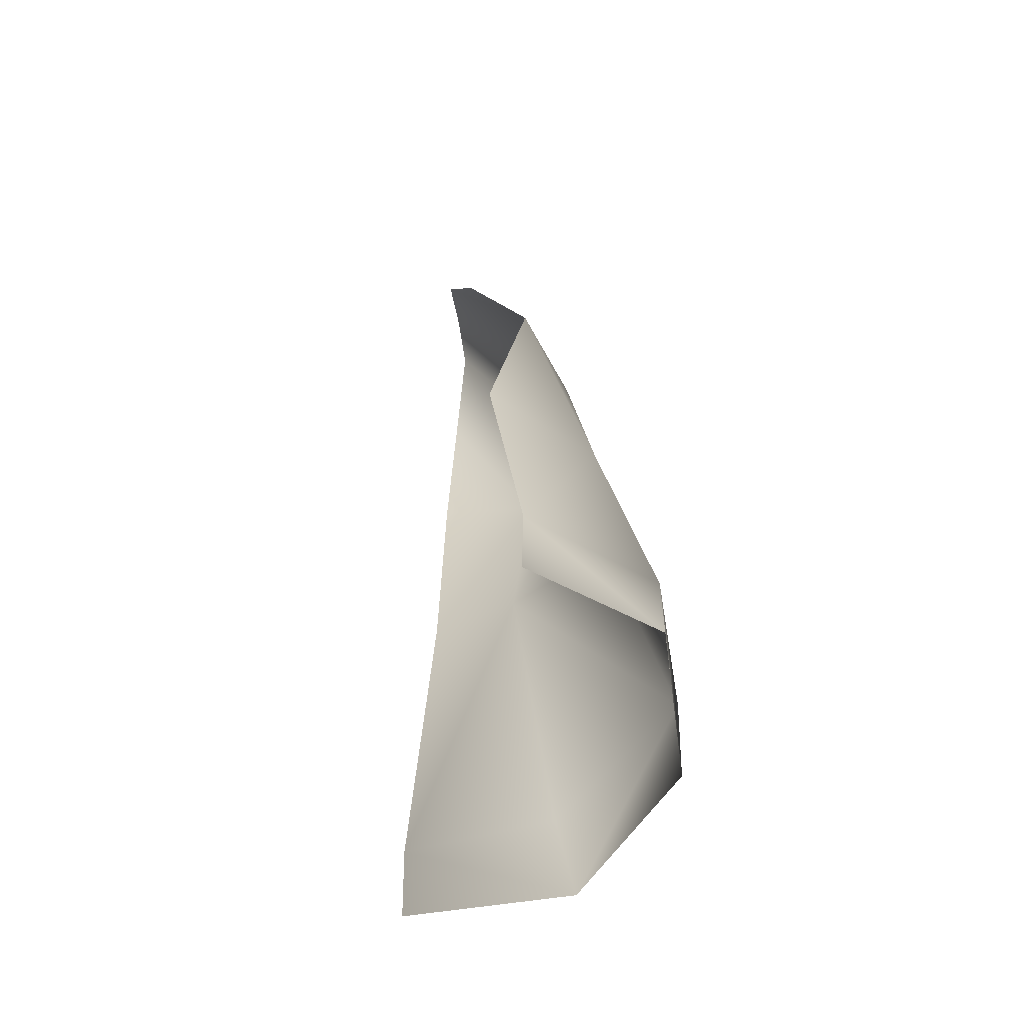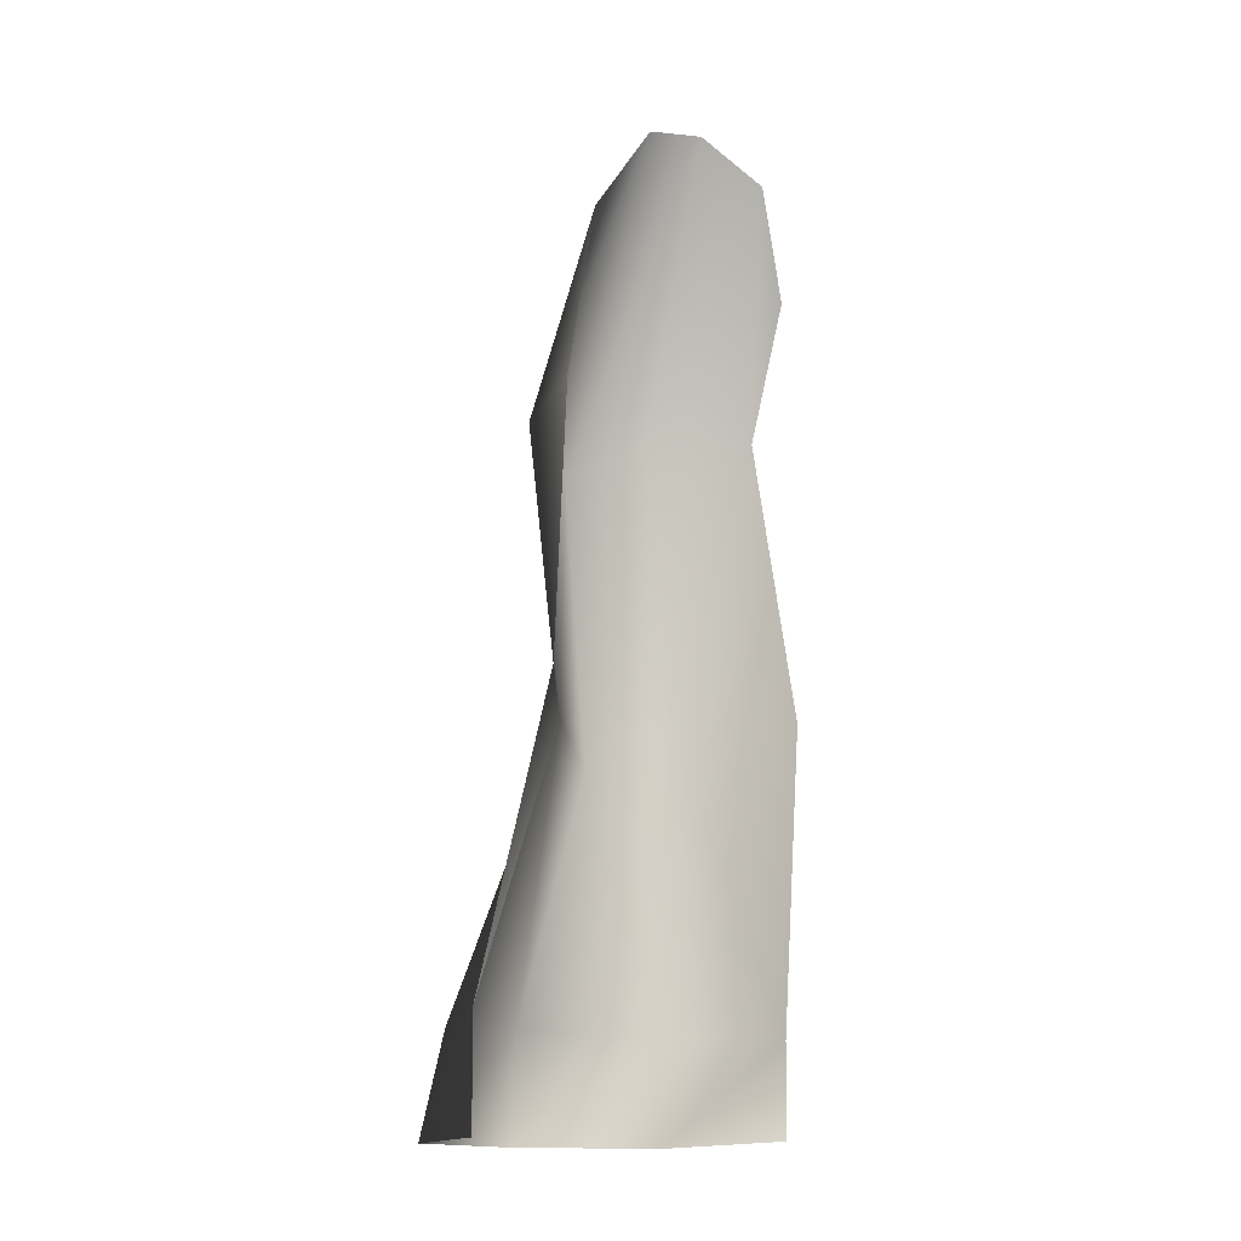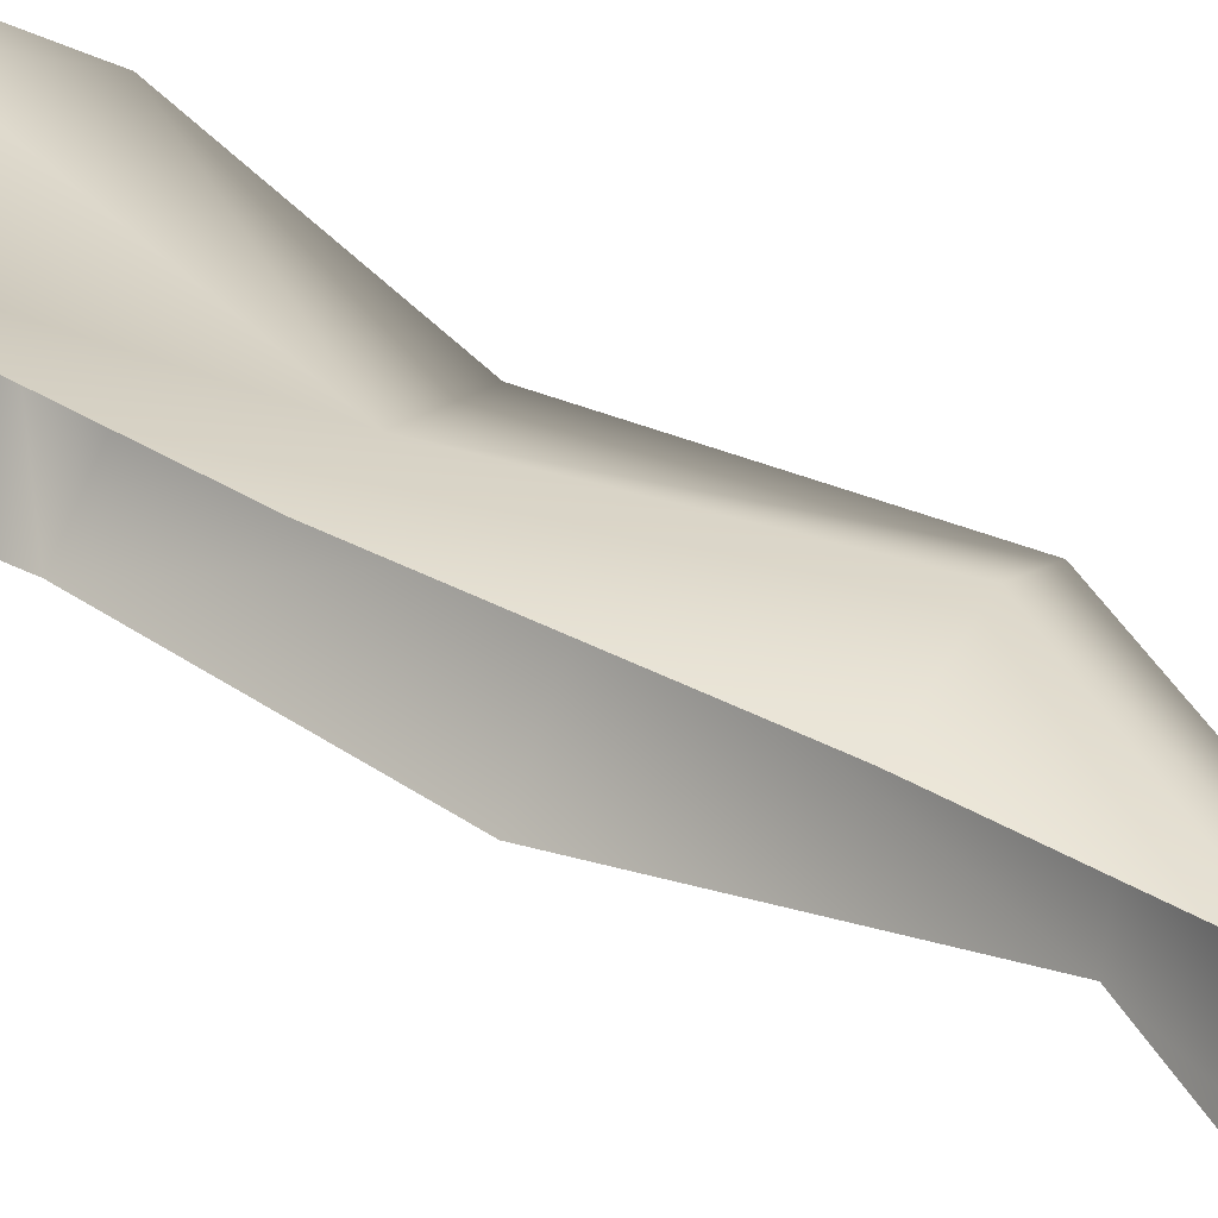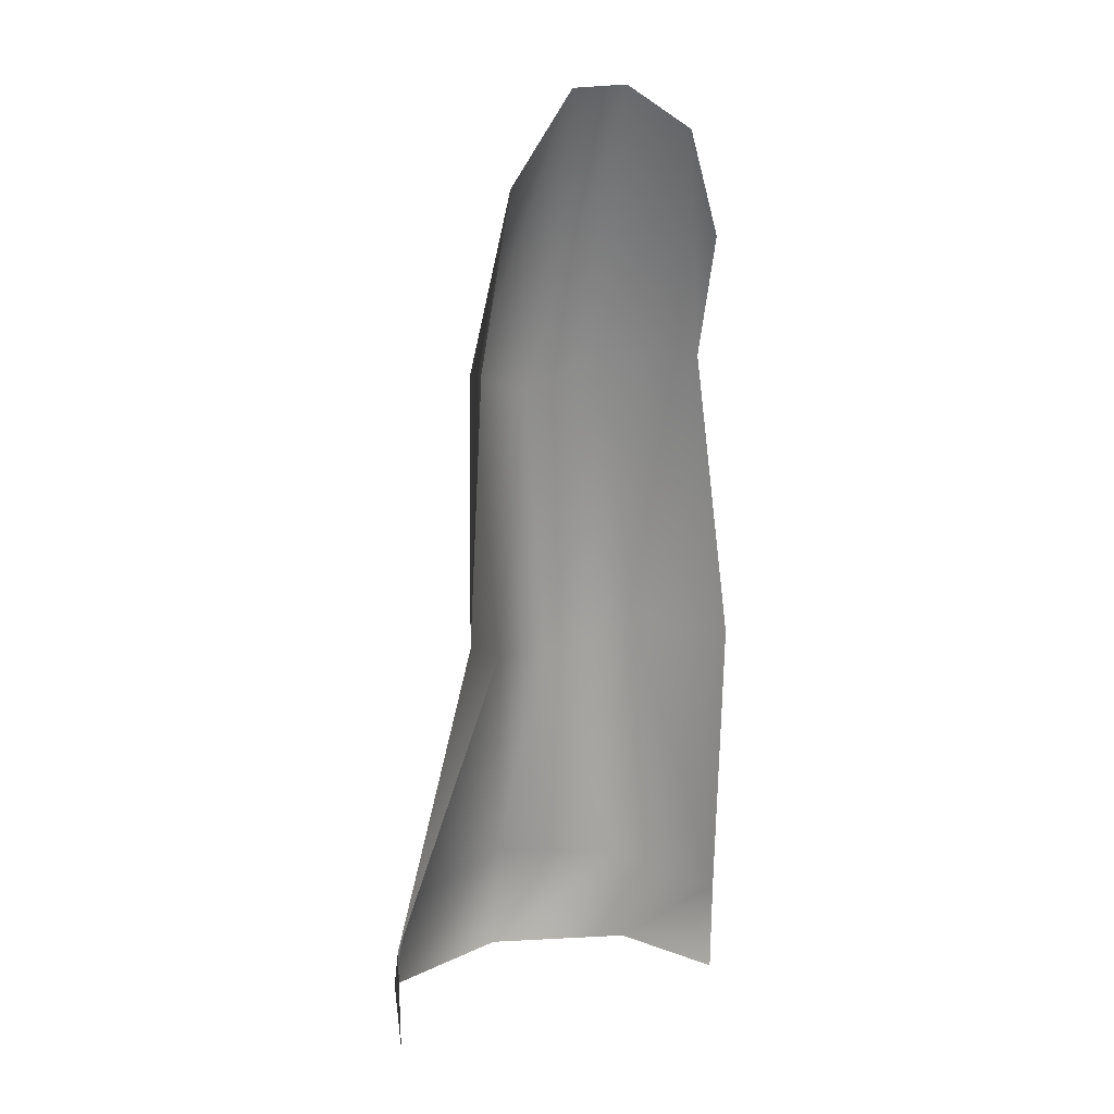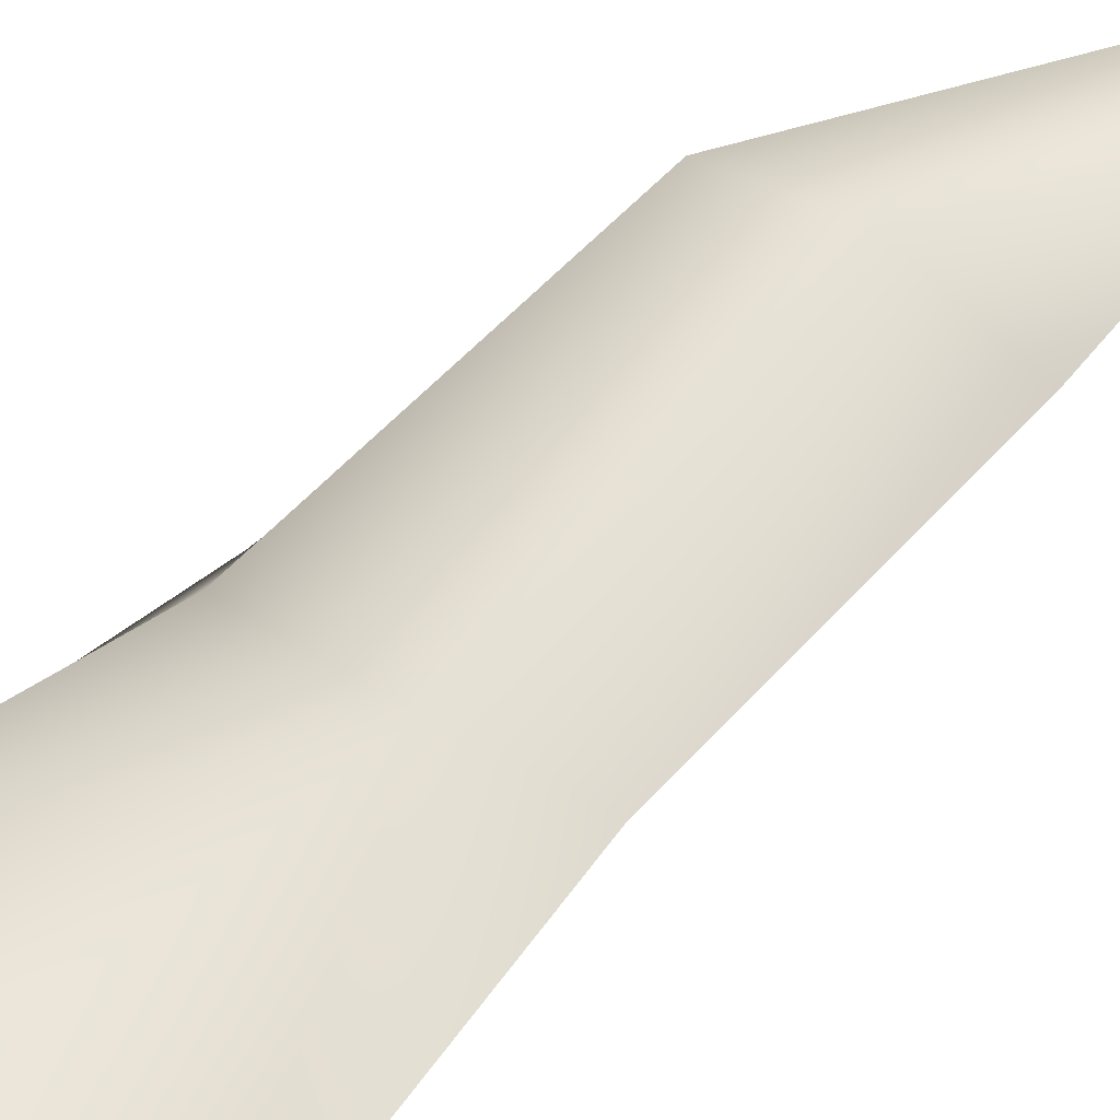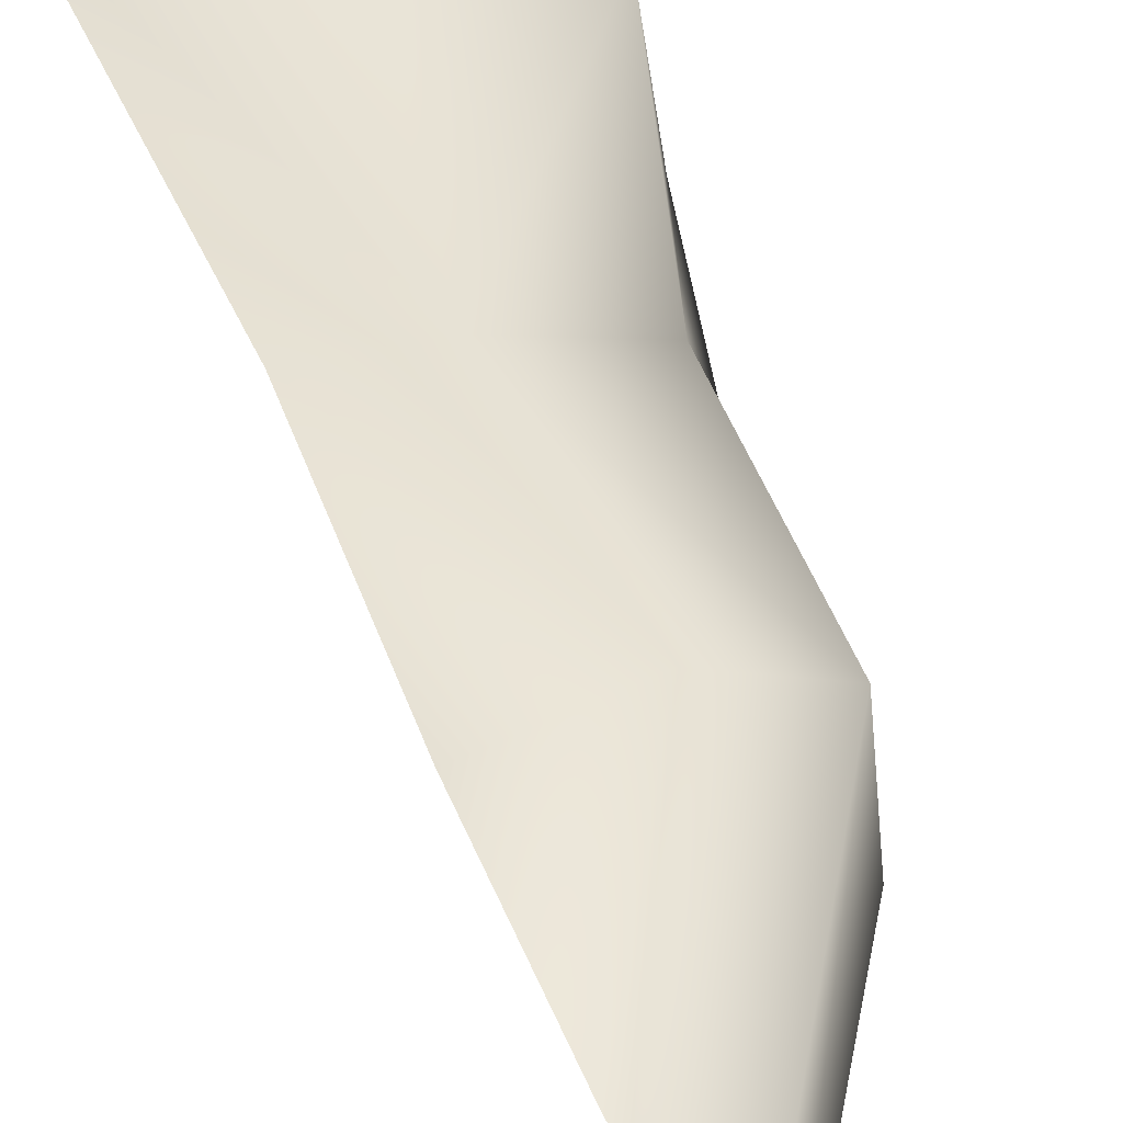
<metadata>
{"format":"obj","ext":"obj","renderer":"f3d","projection":"perspective","resolution":1024,"background":"white","views":[{"elev":-63.9,"azim":-161.2,"up":"+Y"},{"elev":-14.8,"azim":80.1,"up":"+Y"},{"elev":34.1,"azim":125.3,"up":"+Z"},{"elev":10.3,"azim":93.1,"up":"+Y"},{"elev":76.1,"azim":45.9,"up":"+Z"},{"elev":38.1,"azim":164.1,"up":"+Z"}]}
</metadata>
<code>
g rock_slab_05
v -5413 -305.5 -1.312e+04
v -5432 -243.9 -1.316e+04
v -5467 -425.1 -1.309e+04
v -5402 -418.7 -1.311e+04
v -5533 -625.5 -1.314e+04
v -5547 -601.5 -1.32e+04
v -5576 -784.4 -1.319e+04
v -5562 -779.9 -1.31e+04
v -5465 -786.8 -1.305e+04
v -5460 -610 -1.311e+04
v -5438 -241.5 -1.319e+04
v -5446 -268.5 -1.323e+04
v -5525 -416.5 -1.317e+04
v -5527 -440.5 -1.312e+04
v -5515 -787.4 -1.326e+04
v -5494 -599.6 -1.326e+04
v -5366 -782.7 -1.305e+04
v -5397 -591.5 -1.31e+04
v -5513 -414.6 -1.324e+04
v -5471 -334.9 -1.325e+04
f 17 18 10
f 3 18 4
f 18 3 10
f 14 10 3
f 10 14 5
f 13 5 14
f 5 13 6
f 19 6 13
f 6 19 16
f 10 9 17
f 9 10 8
f 5 8 10
f 8 5 7
f 6 7 5
f 7 6 15
f 16 15 6
f 4 1 3
f 2 3 1
f 3 2 14
f 11 14 2
f 14 11 13
f 12 13 11
f 13 12 19
f 20 19 12
v -5576 -784.4 -1.319e+04
v -5576 -849.2 -1.319e+04
v -5557 -849.2 -1.31e+04
v -5562 -779.9 -1.31e+04
v -5473 -849.2 -1.304e+04
v -5465 -786.8 -1.305e+04
v -5515 -787.4 -1.326e+04
v -5366 -782.7 -1.305e+04
v -5369 -848.7 -1.305e+04
v -5513 -846.1 -1.325e+04
f 25 29 28
f 22 27 30
f 27 22 21
f 23 21 22
f 21 23 24
f 25 24 23
f 24 25 26
f 28 26 25

</code>
